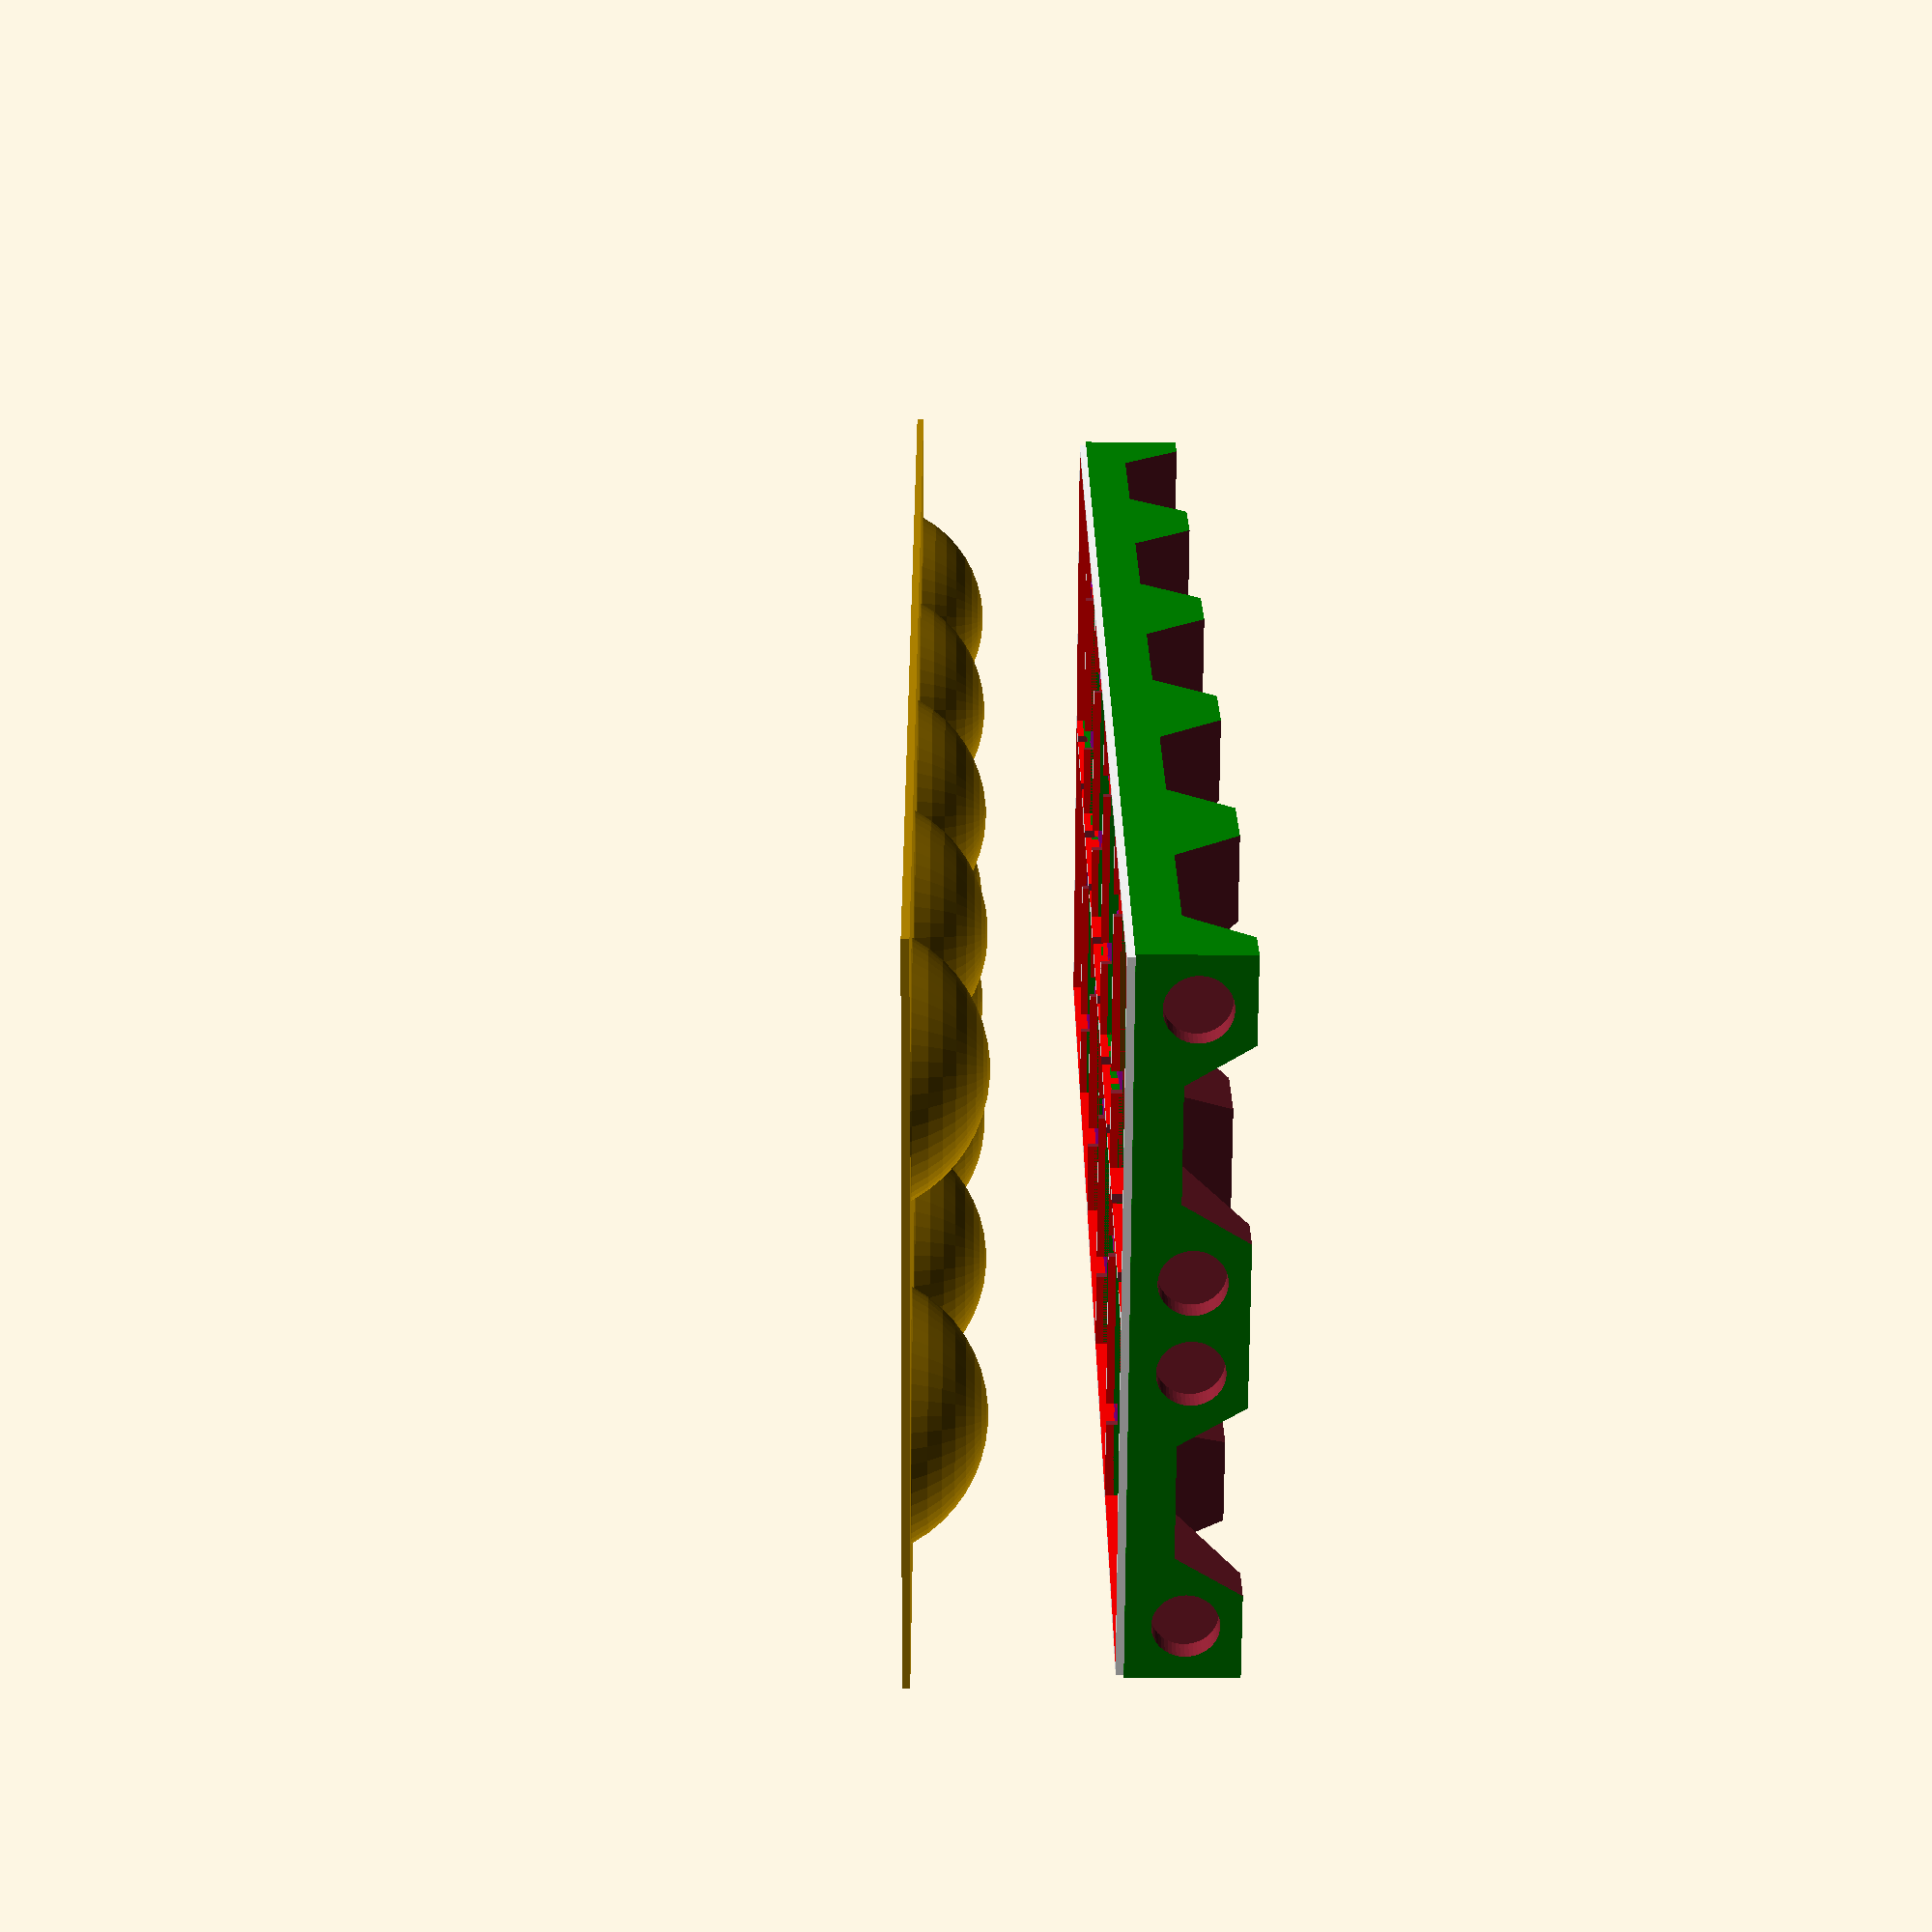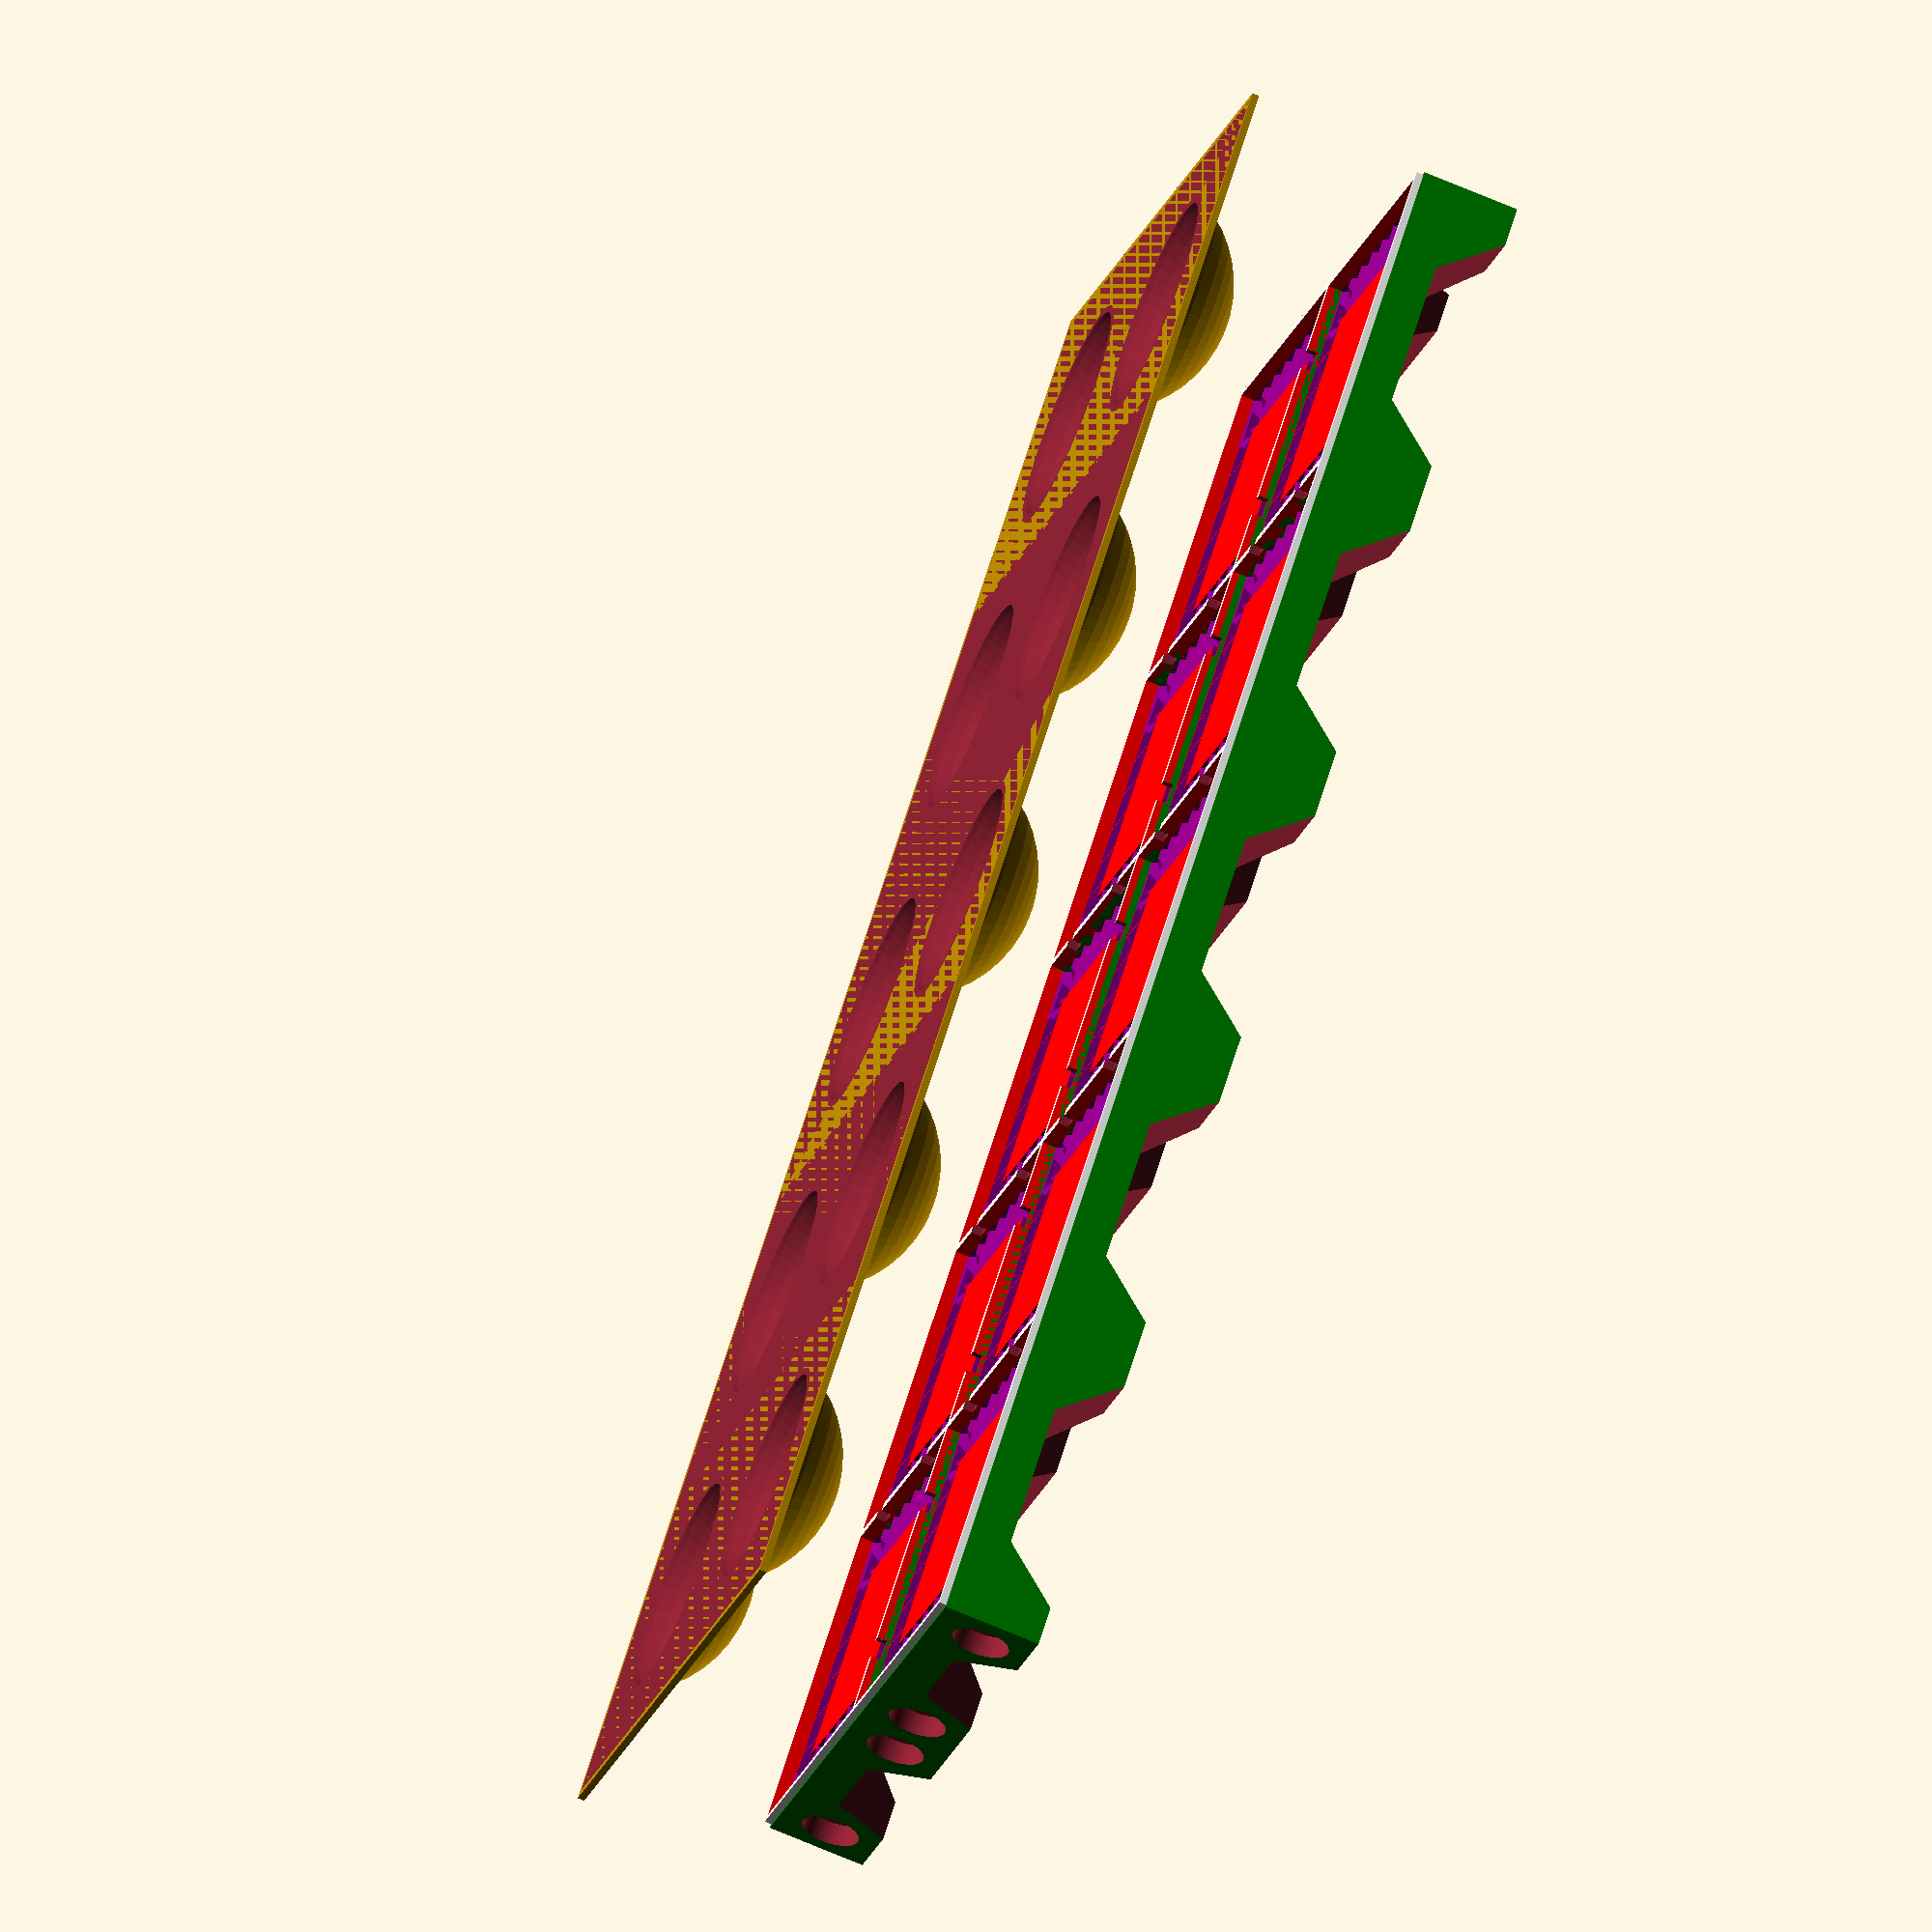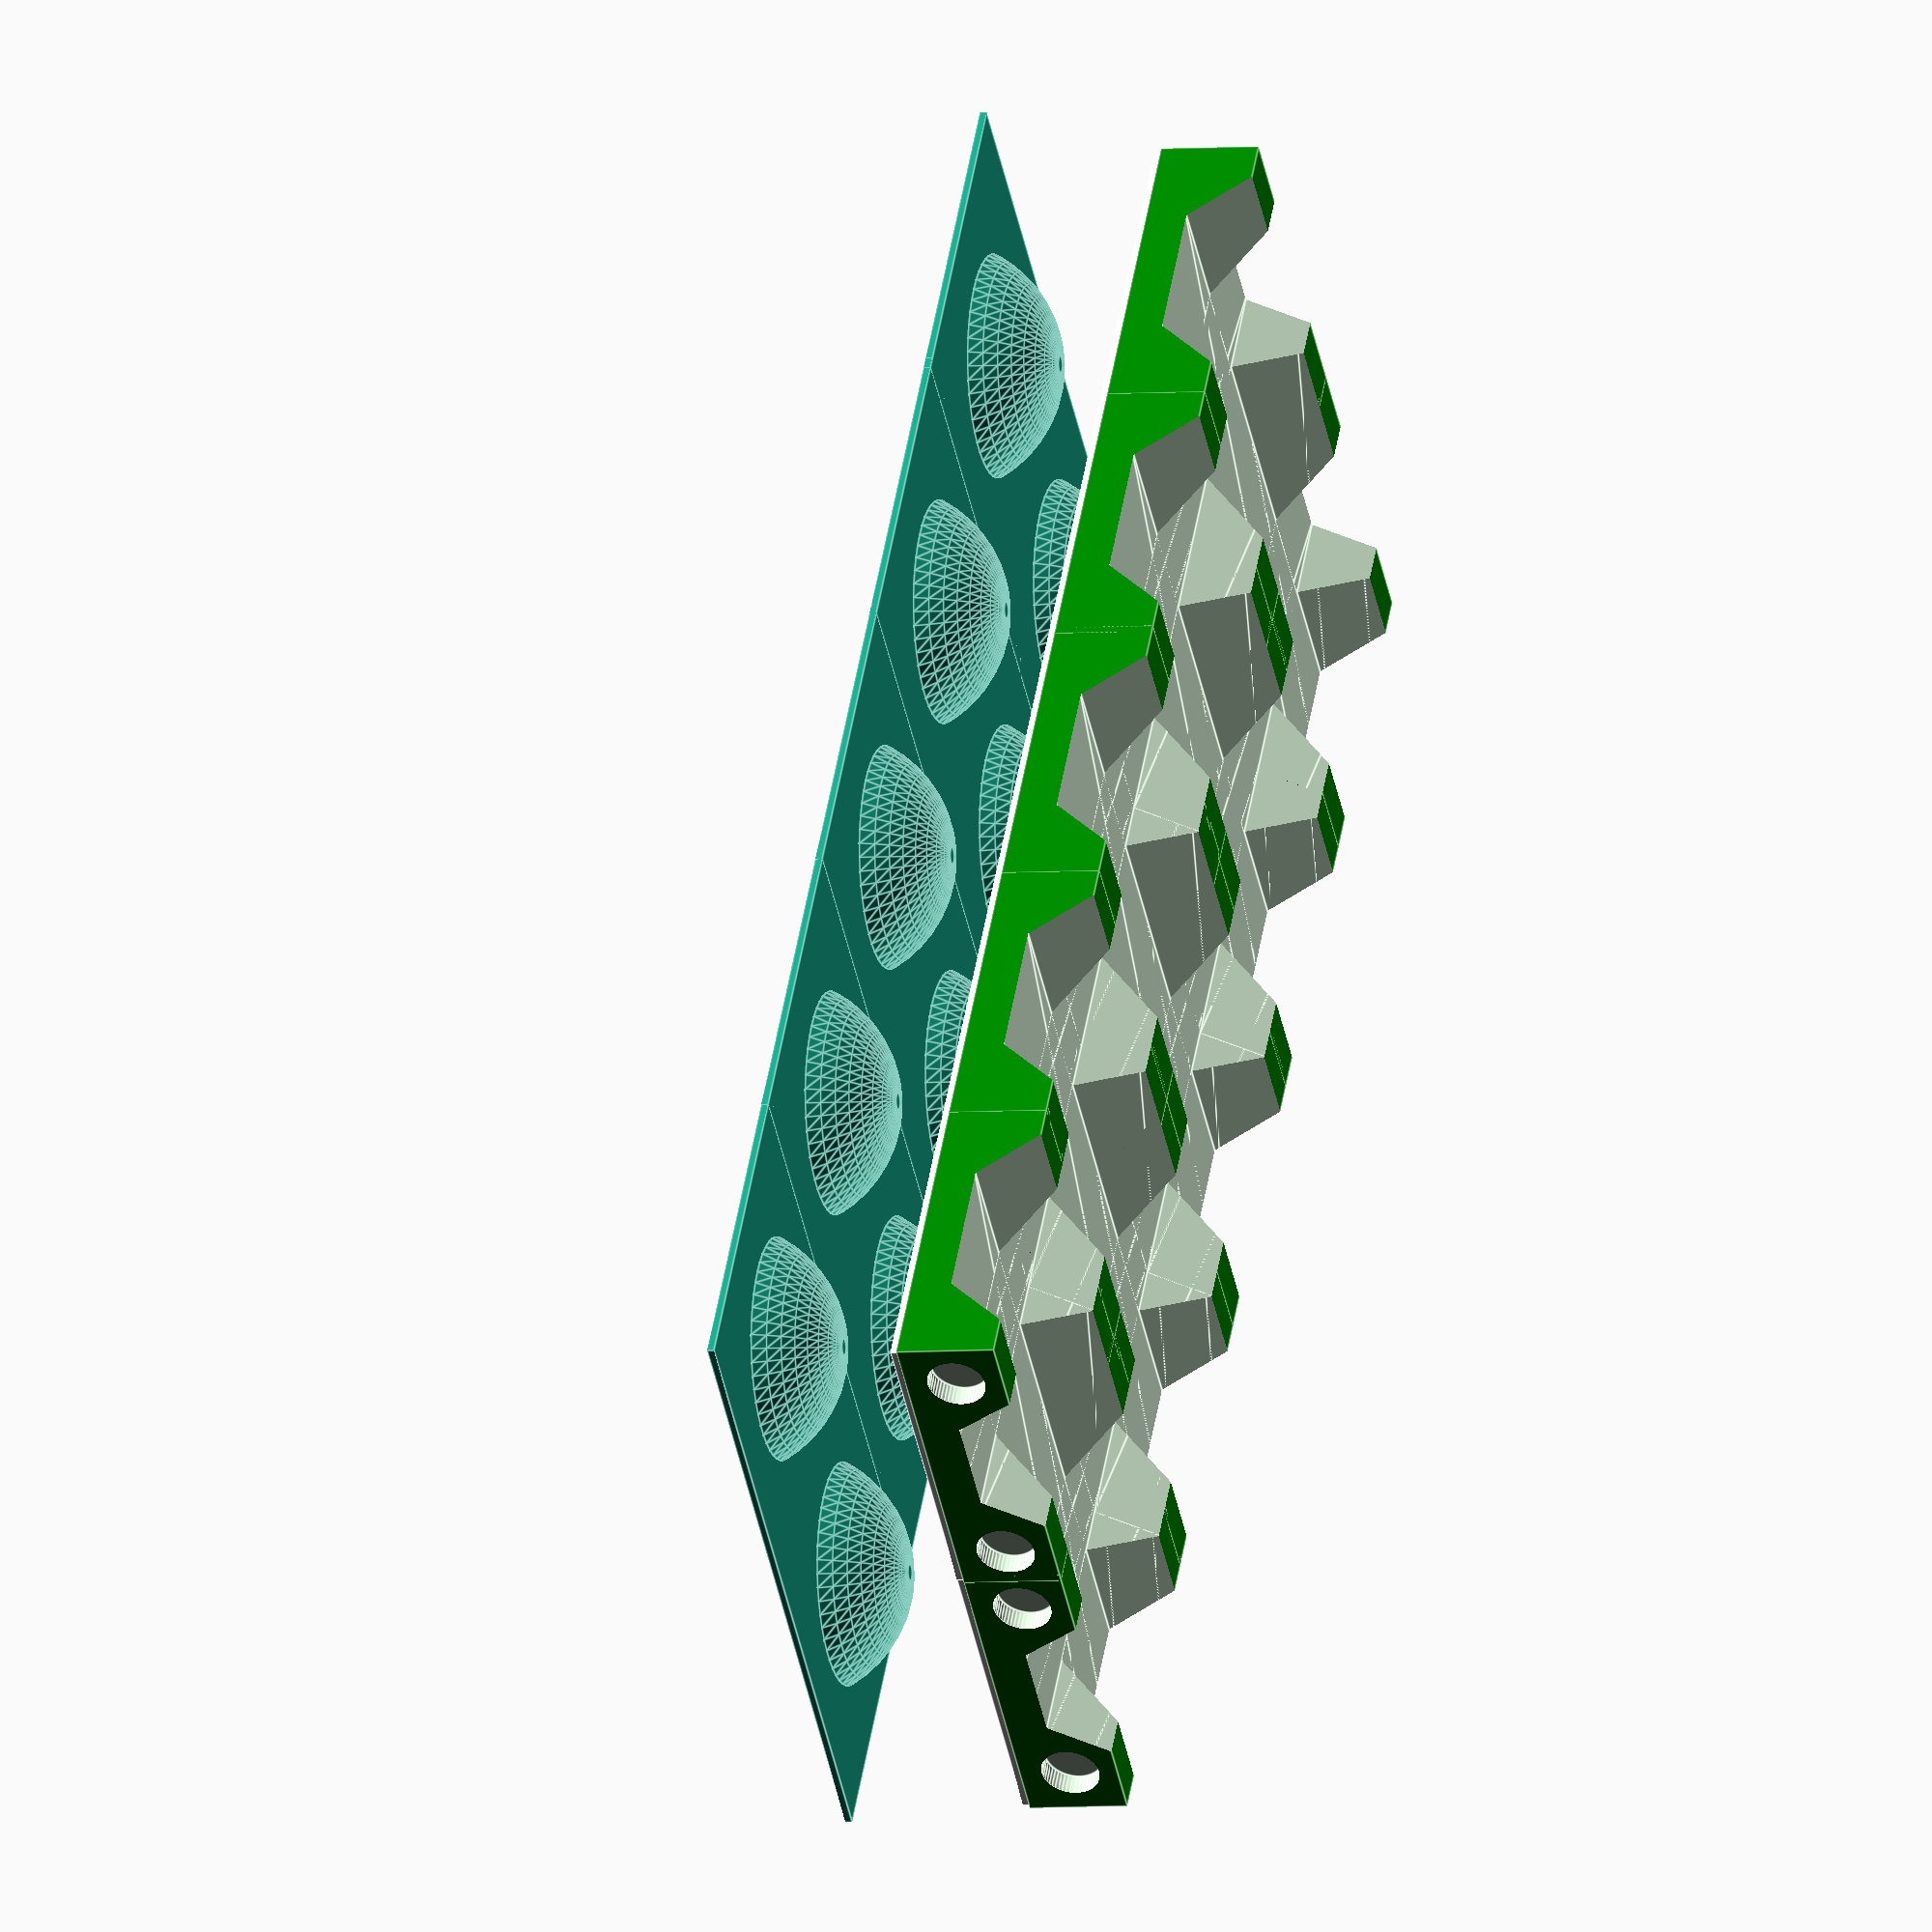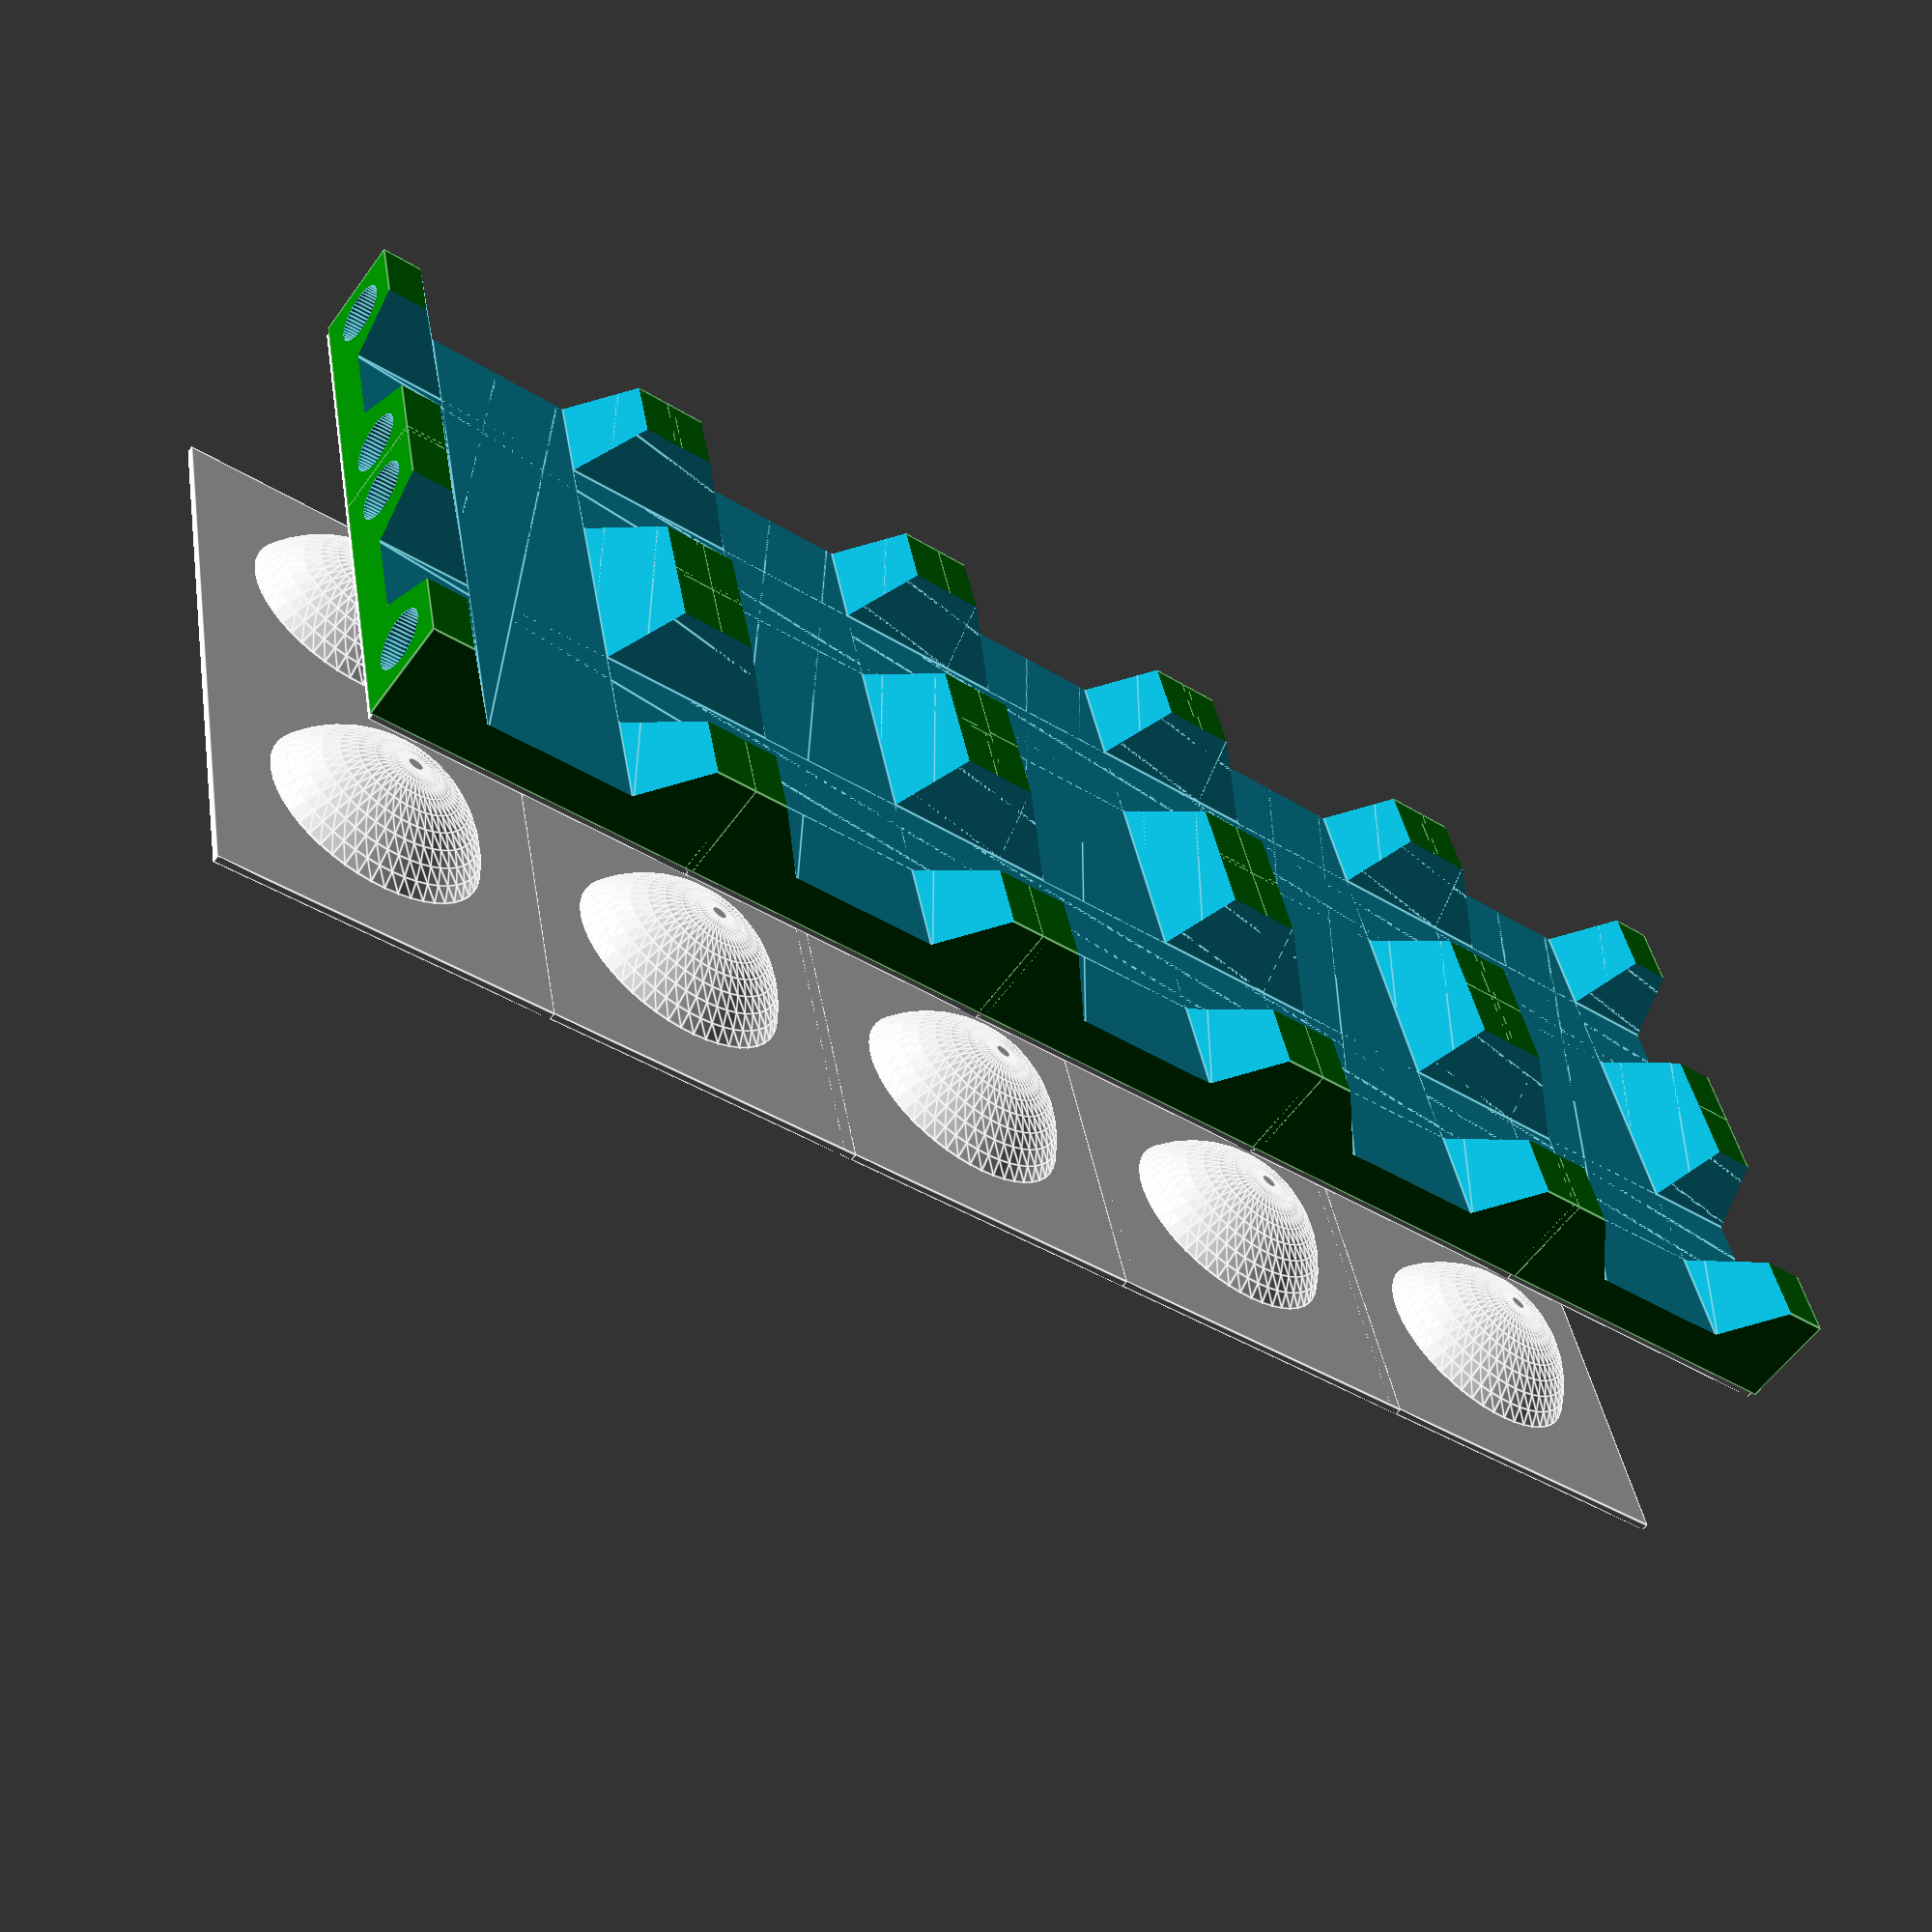
<openscad>
use <MCAD/boxes.scad>

//Configs
dough_thickness=2;
press_height=25.4*.6;
//This is the overall size of the entire press for single ravioli
ravioli_size=25.4*1.875;
//size of the cutting ridge around the outside of each ravioli
ravioli_cut_size=1.2;
//size of the seem which closes the ravioli and holds them together
revioli_seem_size=(25.4*.20);
ravioli_seem_ridge_width=5.55625;
ravioli_seem_ridge_depth=2.4;
tab_size=1.5;
rows = 4;
revioli_stuffing_size=ravioli_size-(2*revioli_seem_size)-(2*ravioli_cut_size);
$fn=50;

magnet_r=4.2;
magnet_d=3.3;

//1 for press only, 2 for mold only, 3+ for both
parts=3;


if(parts == 2 || parts > 2){
    translate([0,0,25])
    difference(){
       union(){
            for (i = [0:rows]) {
                translate([-1,-1 + (ravioli_size*i),press_height])
                cube([ravioli_size*2+2,ravioli_size+2,1]);
                translate([ravioli_size/2,(ravioli_size/2 ) + (ravioli_size*i), ravioli_size*.5]){
                    sphere(ravioli_size*.38);
                    translate([ravioli_size-ravioli_cut_size,0,0])
                    sphere(ravioli_size*.38);
                }
            }
        }
        
           union(){
            for (i = [0:rows]) {
                translate([0,ravioli_size*i,press_height+1])
                cube([ravioli_size*2,ravioli_size,press_height*2]);
                translate([ravioli_size/2,(ravioli_size/2 ) + (ravioli_size*i), ravioli_size*.5]){
                    sphere(ravioli_size*.36);
                    translate([ravioli_size-ravioli_cut_size,0,0])
                    sphere(ravioli_size*.36);
                }
            }
        }
    }
}

if(parts == 1 || parts > 2){
    difference(){
        union(){
            for (i = [0:rows]) {
                translate([0,(ravioli_size-ravioli_cut_size)*i, 0]){
                    if(i == 0){
                        single_press(10,10);
                        translate([ravioli_size-ravioli_cut_size,0,0])
                        single_press(-10, 10);
                    } else if (i == rows){
                        single_press(10,-10);
                        translate([ravioli_size-ravioli_cut_size,0,0])
                        single_press(-10, -10);
                    } else {
                        single_press(10,-1);
                        translate([ravioli_size-ravioli_cut_size,0,0])
                        single_press(-10, -1);
                    }
                }
            }
        }
        
        translate([magnet_r*1.7,magnet_d-.1,press_height-(magnet_r*2)])
        rotate([90,0,0])
        cylinder(r1=magnet_r,r2=magnet_r,h=magnet_d);

        translate([ravioli_size-magnet_r*1.6,magnet_d-.1,press_height-(magnet_r*2)])
        rotate([90,0,0])
        cylinder(r1=magnet_r,r2=magnet_r,h=magnet_d);

        translate([ravioli_size+magnet_r*1.2,magnet_d-.1,press_height-(magnet_r*2)])
        rotate([90,0,0])
        cylinder(r1=magnet_r,r2=magnet_r,h=magnet_d);

        translate([(ravioli_size*2)-magnet_r*1.9,magnet_d-.1,press_height-(magnet_r*2)])
        rotate([90,0,0])
        cylinder(r1=magnet_r,r2=magnet_r,h=magnet_d);
        
        
        magnet_y_offset=((rows+1)*(ravioli_size+.1)) -(rows*1.3);
        translate([magnet_r*1.7,magnet_y_offset,press_height-(magnet_r*2)])
        rotate([90,0,0])
        cylinder(r1=magnet_r,r2=magnet_r,h=magnet_d);

        translate([ravioli_size-magnet_r*1.6,magnet_y_offset,press_height-(magnet_r*2)])
        rotate([90,0,0])
        cylinder(r1=magnet_r,r2=magnet_r,h=magnet_d);

        translate([ravioli_size+magnet_r*1.2,magnet_y_offset,press_height-(magnet_r*2)])
        rotate([90,0,0])
        cylinder(r1=magnet_r,r2=magnet_r,h=magnet_d);

        translate([(ravioli_size*2)-magnet_r*1.9,magnet_y_offset,press_height-(magnet_r*2)])
        rotate([90,0,0])
        cylinder(r1=magnet_r,r2=magnet_r,h=magnet_d);
    }

}


    module single_press(x_shift=-1, y_shift=-1){
        difference(){
            union(){
                color("green")
                cube([ravioli_size,ravioli_size,press_height-dough_thickness/2]);
                color("white")
                translate([ravioli_cut_size*.25,ravioli_cut_size*.25,press_height-(dough_thickness/2)]){
                cube([ravioli_size-(ravioli_cut_size*.6),ravioli_size-(ravioli_cut_size*.6),dough_thickness/2]);
                }
            }
            
            if (tab_size > 0 ){
                translate([ravioli_cut_size*.25,ravioli_cut_size*.25,press_height-(dough_thickness/2)]){
                        translate([ravioli_size*.25-(tab_size*.5),y_shift,-tab_size*.33])
                        cube([tab_size*2,ravioli_size+2,tab_size]);
                        
                        translate([ravioli_size*.75-(tab_size*.5),y_shift,-tab_size*.33])
                        cube([tab_size*2,ravioli_size+2,tab_size]);
                        
                        translate([x_shift, ravioli_size*.25-(tab_size*.5),-(tab_size*.33)])
                        cube([ravioli_size+2,tab_size*2,tab_size]);
                        
                        translate([x_shift, ravioli_size*.75-(tab_size*.5),-(tab_size*.33)])
                        cube([ravioli_size+2,tab_size*2,tab_size]);
                }
            }
            translate([ravioli_cut_size,ravioli_cut_size,press_height-dough_thickness])
            color("red")
            cube([ravioli_size-(2*ravioli_cut_size),ravioli_size-(2*ravioli_cut_size),dough_thickness+1]);
            
            color("blue")
            translate([revioli_stuffing_size/2 +(ravioli_size-revioli_stuffing_size)/2,
            revioli_stuffing_size/2 +(ravioli_size-revioli_stuffing_size)/2,
            press_height*.7])
            roundedBox([revioli_stuffing_size, revioli_stuffing_size, press_height*2],  5, true, $fn=100);

            //origin ridges
            translate([ravioli_cut_size,ravioli_cut_size+.4,0])
            seem_row([-90,0,-90]);
            
            //x-right ridges
            translate([ravioli_size-ravioli_seem_ridge_width-(2*ravioli_cut_size)-1.2,
            ravioli_cut_size+.4,0])
            seem_row([-90,0,-90]);
            
            translate([ravioli_size,ravioli_cut_size,0])
            rotate([0,0,90])
            seem_row([-90,0,-90]);
            
            translate([ravioli_size,ravioli_size-(ravioli_seem_ridge_width*1.4)-ravioli_cut_size,0])
            rotate([0,0,90])
            seem_row([-90,0,-90]);
            

            translate([ravioli_size*.5,-1,-4])
            scale([1.05,1,1])
            rotate([90,0,0])
            linear_extrude(height = 100, center = true, convexity = 10, twist = 0)
            circle((ravioli_size*.6)*.5,$fn=6);
                
            translate([-1,ravioli_size*.5,-4])
            scale([1,1.5,1])
            rotate([90,0,90])
            linear_extrude(height = 100, center = true, convexity = 10, twist = 0)
            circle((ravioli_size*.6)*.5,$fn=6);
 
        }
    }
    
module seem_row(rotation, length=ravioli_size){
count =  (length-1)/ravioli_seem_ridge_width;
    for (i = [1:count]) {
        color("purple")
        seem_ridge(width=ravioli_seem_ridge_width,
                depth=ravioli_seem_ridge_depth,
                length = (ravioli_seem_ridge_width * 1.4),
                position= [0,
                           (ravioli_seem_ridge_width*i),
                           press_height-dough_thickness+.1],
                rotation=rotation
        );
    }
}

module seem_ridge(width, depth, length, position, rotation){
    translate([position[0], position[1]+1, position[2]]){
        triangle_points =[[0,0],[width/2,depth],[width,0]];
        rotate(rotation){
            linear_extrude(height = length)
            polygon(triangle_points,[],10);
        }
    }
}


/*
translate([ravioli_cut_size,ravioli_cut_size,0]){

    
    color("blue")
    cube([ravioli_size,ravioli_size,press_height]);


    color("blue")
    translate([revioli_seem_size/2,revioli_seem_size/2,-press_height/2])
    cube([revioli_stuffing_size,revioli_stuffing_size,press_height*2]);
    }
}
*/
</openscad>
<views>
elev=45.6 azim=336.3 roll=89.8 proj=p view=solid
elev=250.1 azim=47.6 roll=113.1 proj=o view=wireframe
elev=184.8 azim=141.4 roll=75.1 proj=o view=edges
elev=59.2 azim=101.2 roll=144.1 proj=p view=edges
</views>
